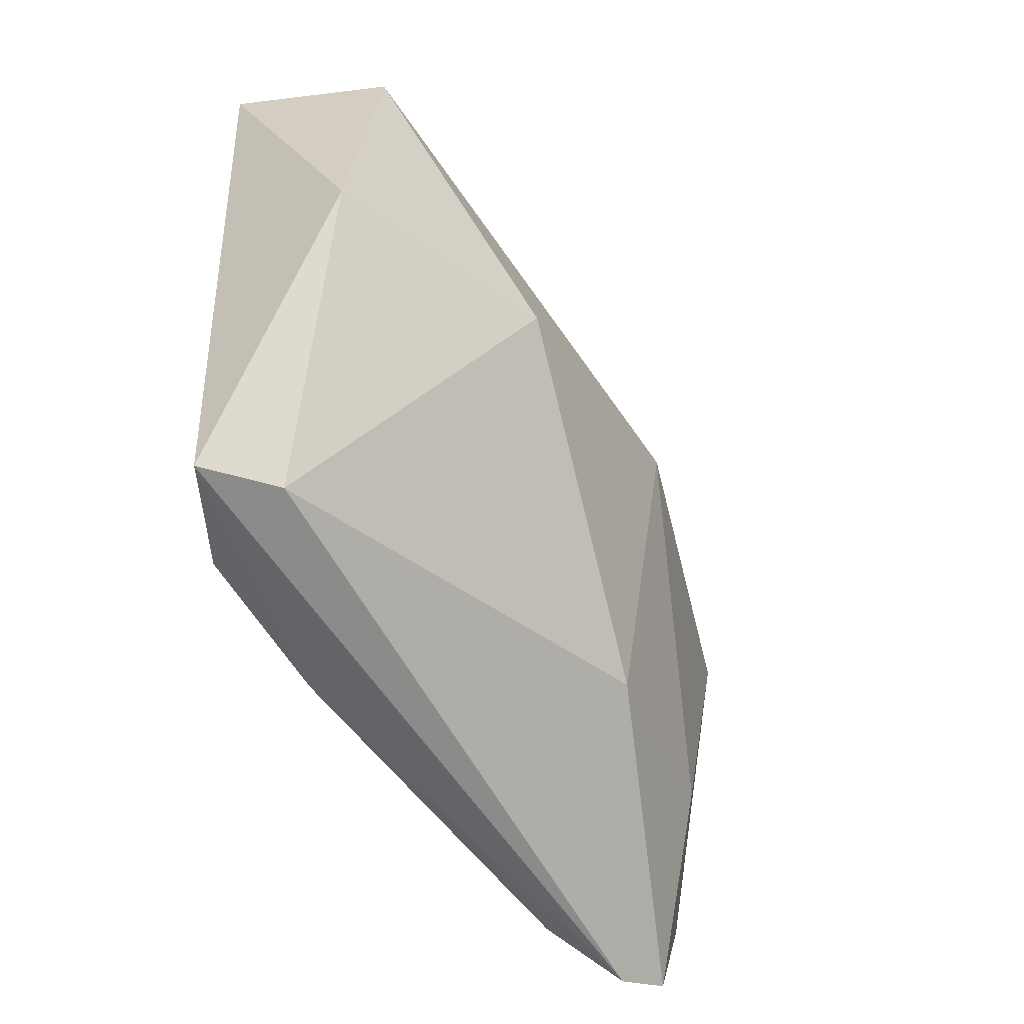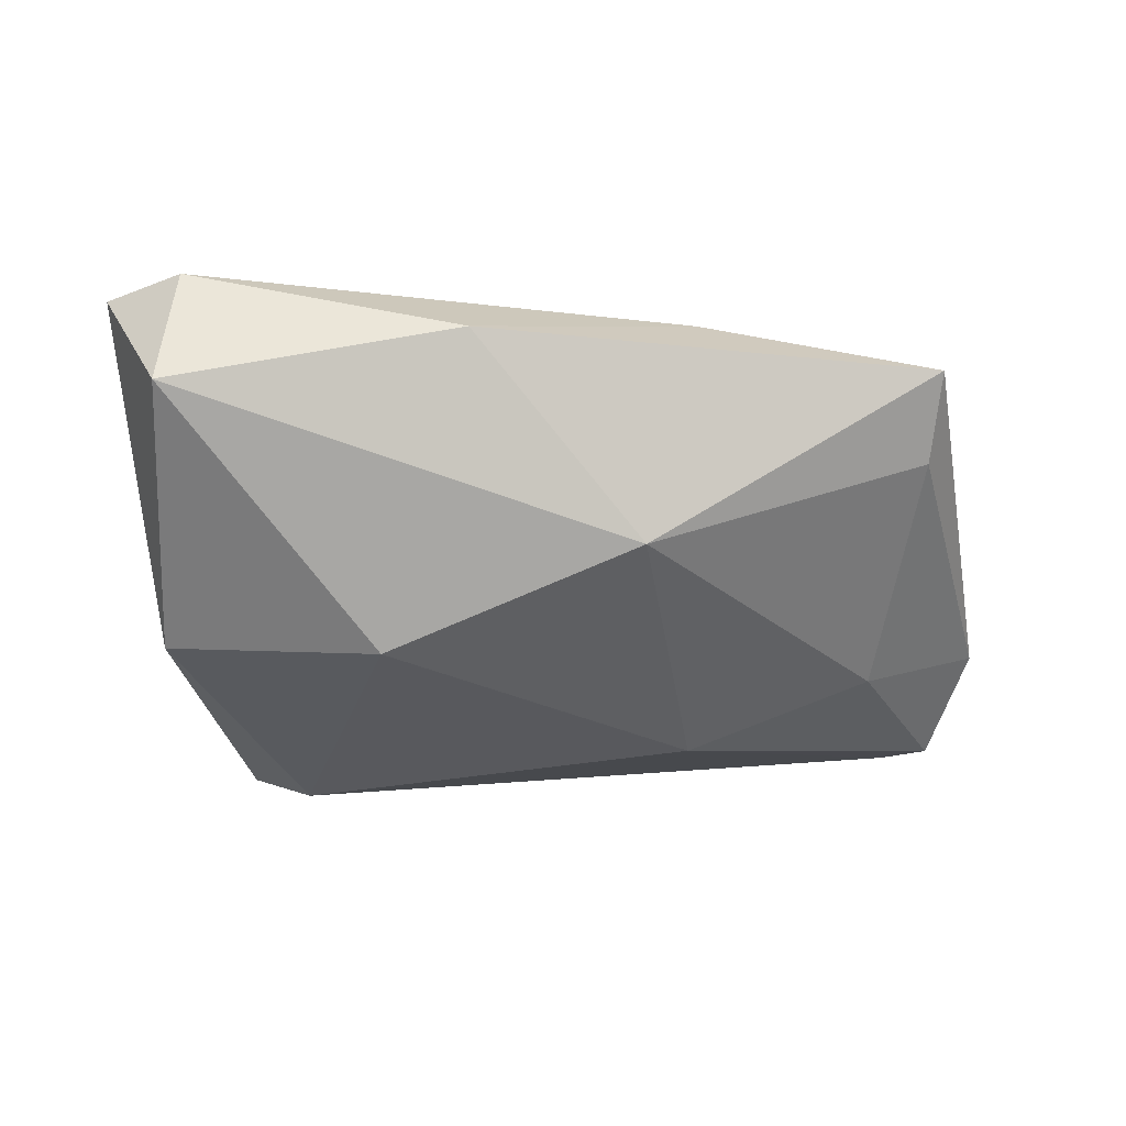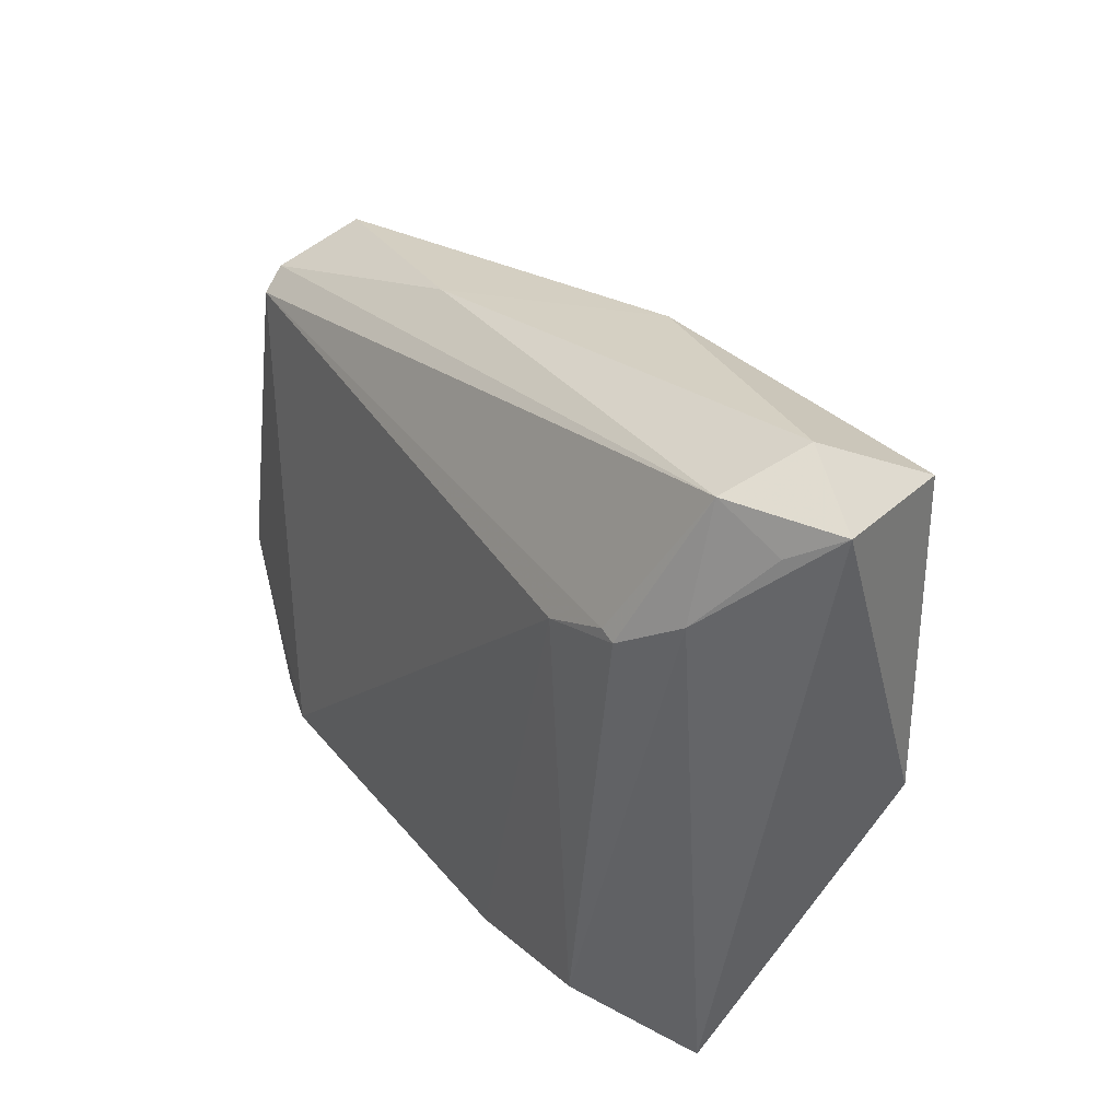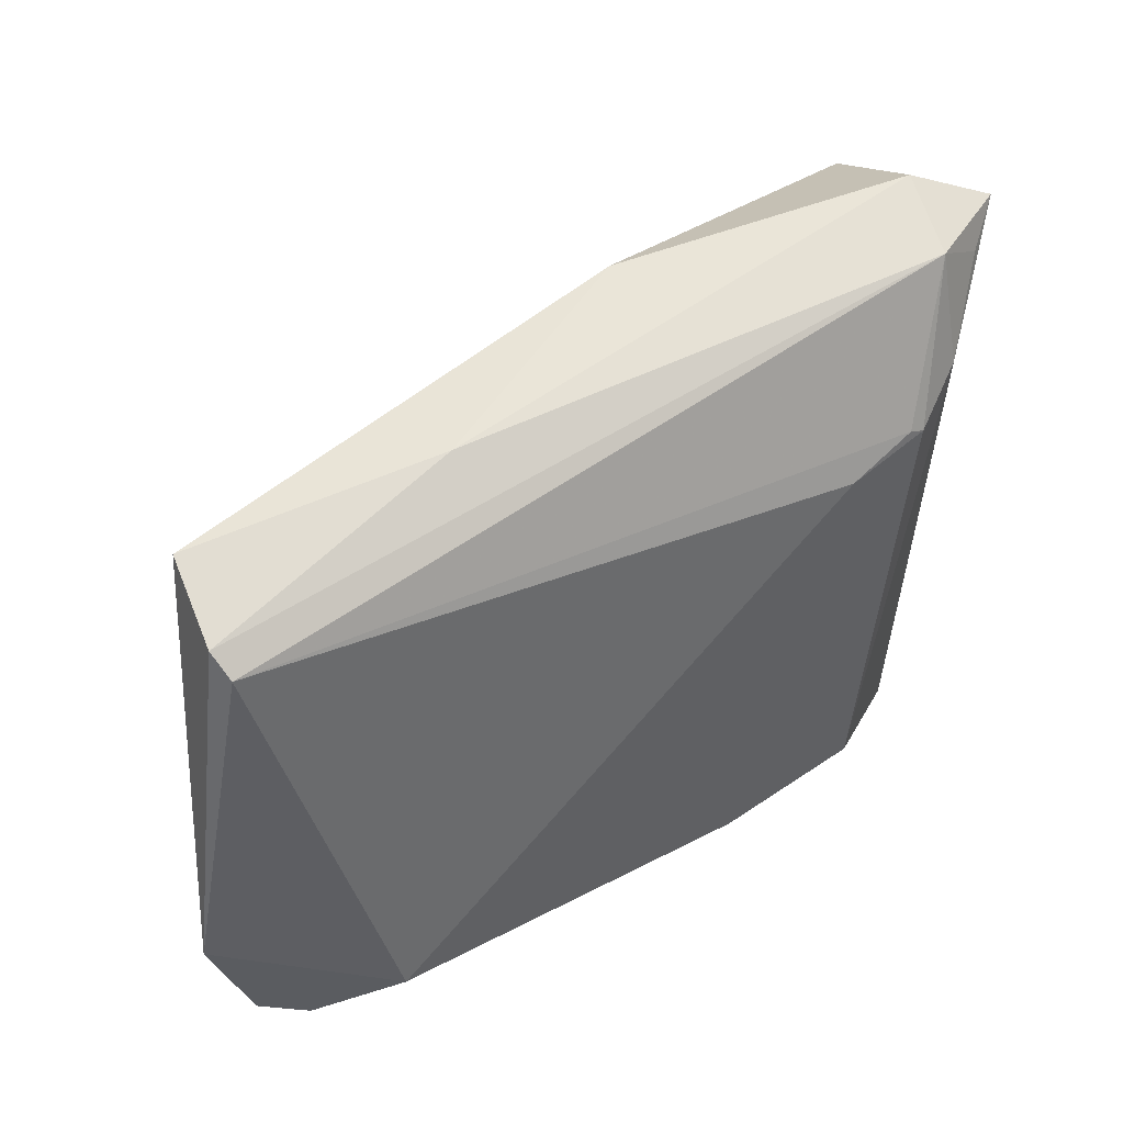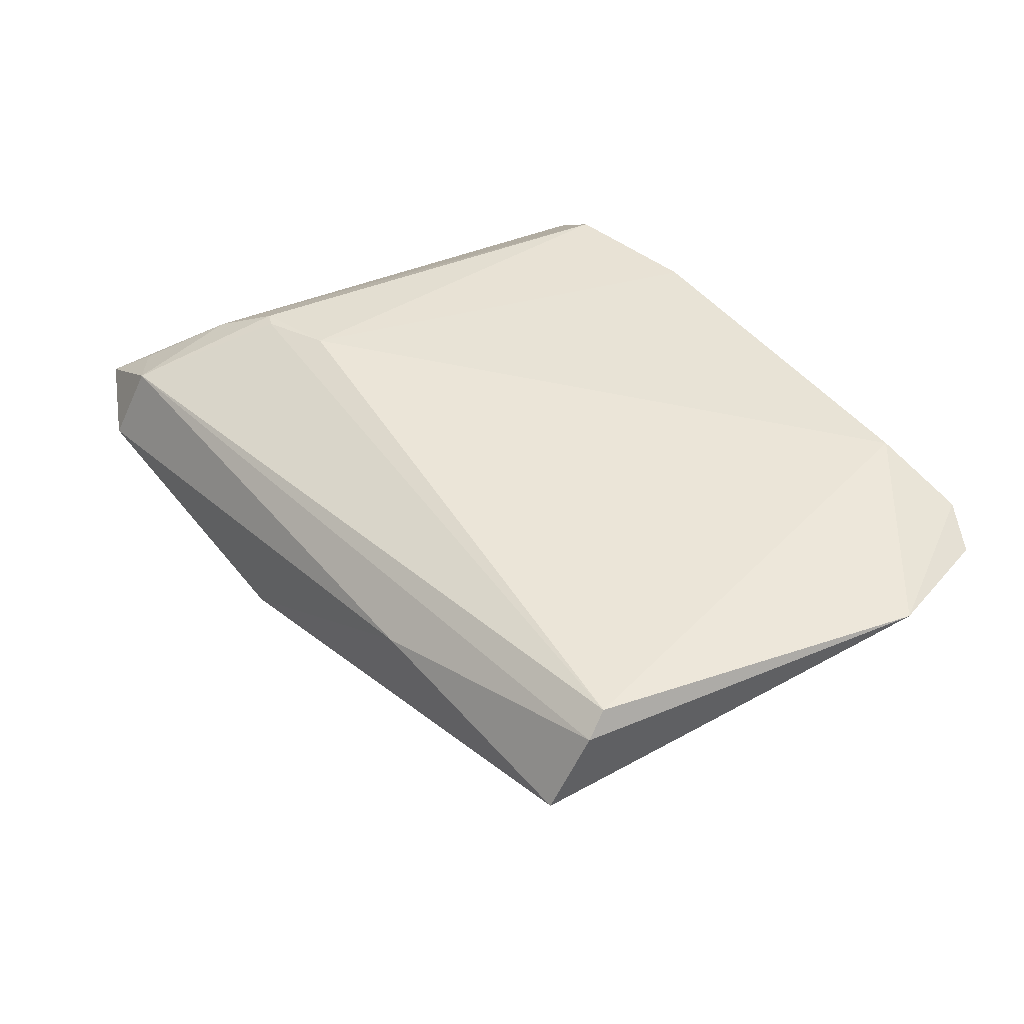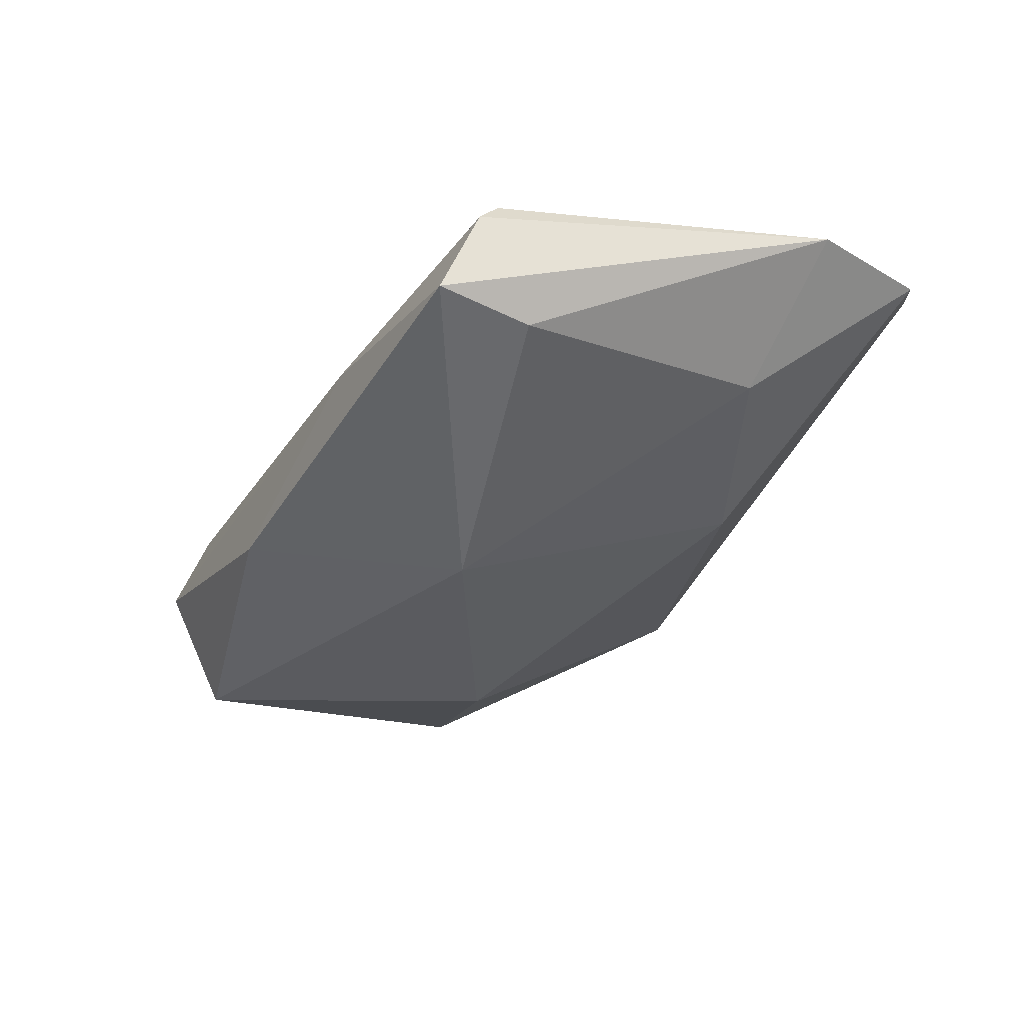
<metadata>
{"format":"obj","ext":"obj","renderer":"f3d","projection":"perspective","resolution":1024,"background":"white","views":[{"elev":-58.7,"azim":125.4,"up":"+Y"},{"elev":-63.7,"azim":-179.3,"up":"+Z"},{"elev":33.1,"azim":56.2,"up":"+Y"},{"elev":44.9,"azim":-32.5,"up":"+Y"},{"elev":40.8,"azim":-123.8,"up":"+Z"},{"elev":-30.5,"azim":-109.8,"up":"+Z"}]}
</metadata>
<code>
v 0.02932 -0.03646 0.001499
v 0.03932 0.03801 -0.001759
v -0.04387 -0.01683 -0.003654
v 0.03721 -0.03734 0.007042
v -0.02068 -0.02365 -0.008963
v 0.03764 0.02102 0.01106
v -0.0216 0.02945 0.001736
v -0.05137 0.01878 0.009019
v -0.05417 -0.03489 0.008758
v -0.05228 0.0213 0.006308
v -0.05927 -0.02064 0.009041
v 0.0291 0.01749 0.01475
v 0.04317 -0.005254 -0.01414
v 0.04094 0.03043 -0.01607
v 0.02098 0.01429 0.01549
v -0.04861 -0.03734 0.01111
v 0.02471 -0.03275 0.01549
v 0.04904 0.03354 0.001341
v 0.03717 0.03418 0.007754
v 0.01621 -0.002053 -0.02204
v -0.05079 0.02552 -0.003722
v -0.03803 -0.03511 0.01493
v -0.01491 0.01059 -0.01935
v 0.04408 0.03008 0.005227
v 0.03095 0.01676 0.01473
v 0.005281 0.03412 -0.01008
v -0.04936 0.01418 -0.005497
v 0.007329 -0.03594 0.01549
f 18 14 2
f 4 16 1
f 26 2 14
f 14 23 26
f 26 23 21
f 7 26 21
f 2 26 7
f 11 21 27
f 21 23 27
f 13 4 1
f 13 14 18
f 18 4 13
f 1 16 5
f 6 4 18
f 17 4 6
f 18 2 19
f 8 12 19
f 2 7 19
f 15 12 8
f 10 7 21
f 10 21 11
f 11 8 10
f 8 19 10
f 10 19 7
f 20 13 1
f 1 5 20
f 20 5 23
f 20 23 14
f 14 13 20
f 9 16 11
f 9 5 16
f 17 6 25
f 25 15 17
f 12 15 25
f 25 19 12
f 6 19 25
f 24 6 18
f 18 19 24
f 24 19 6
f 22 15 8
f 22 8 11
f 11 16 22
f 5 9 3
f 3 27 23
f 23 5 3
f 11 27 3
f 3 9 11
f 17 15 28
f 15 22 28
f 28 4 17
f 16 4 28
f 28 22 16

</code>
